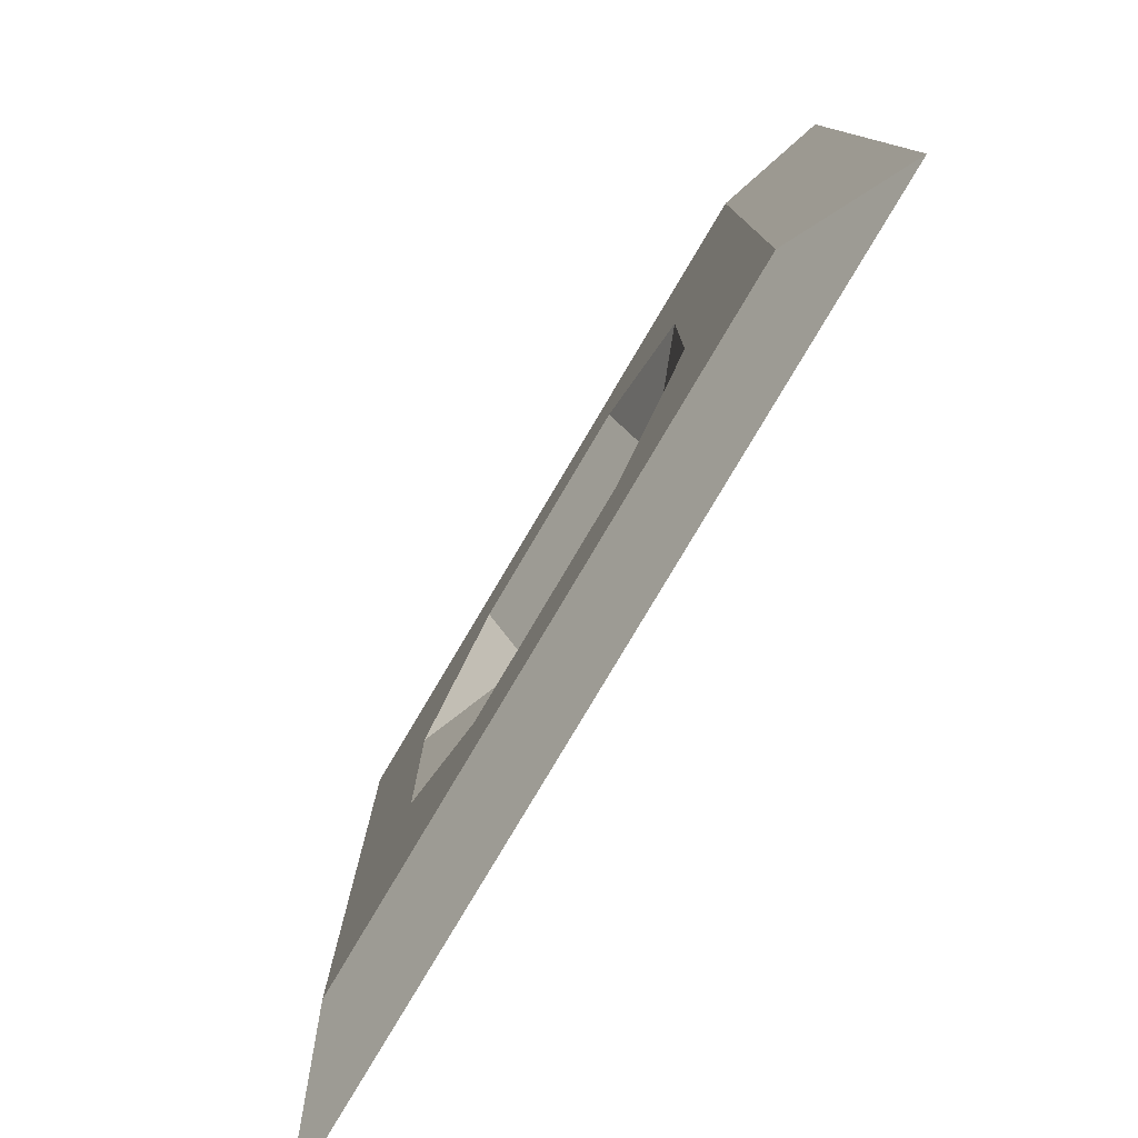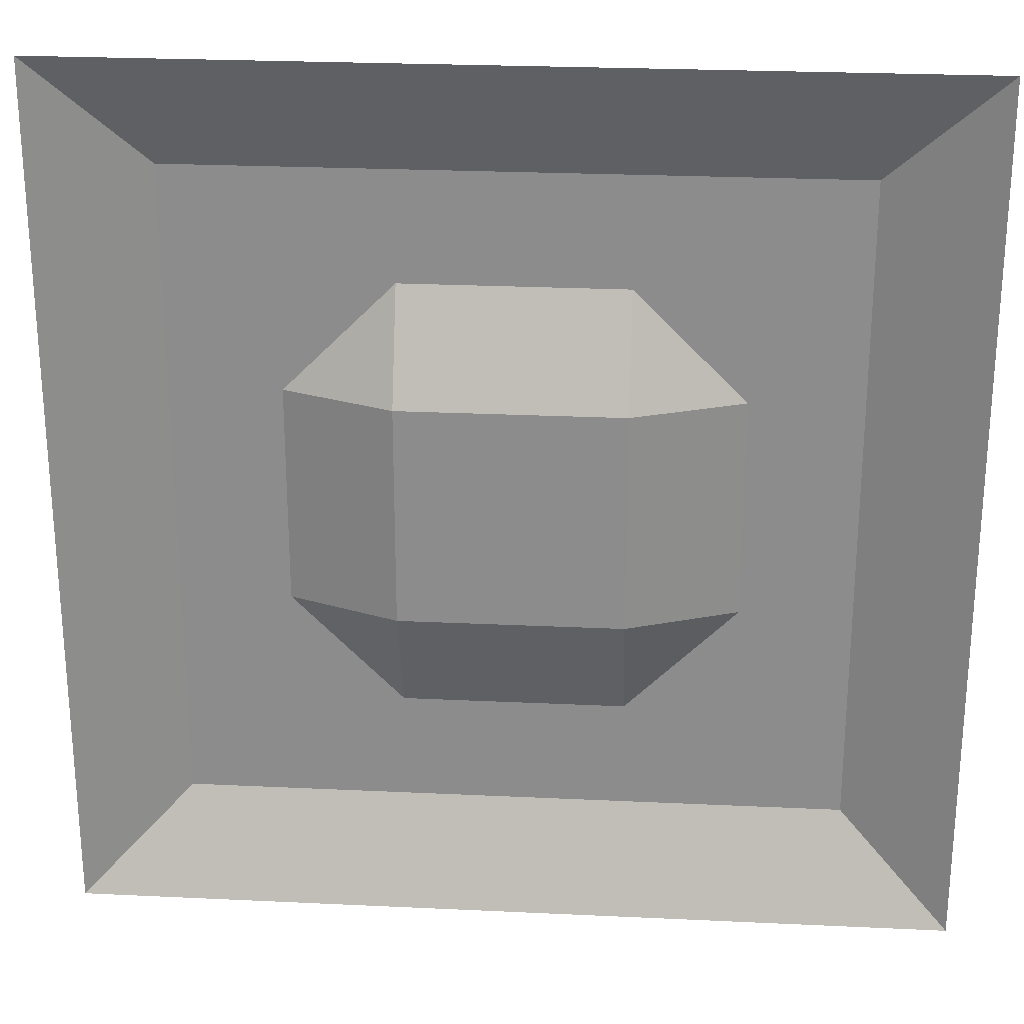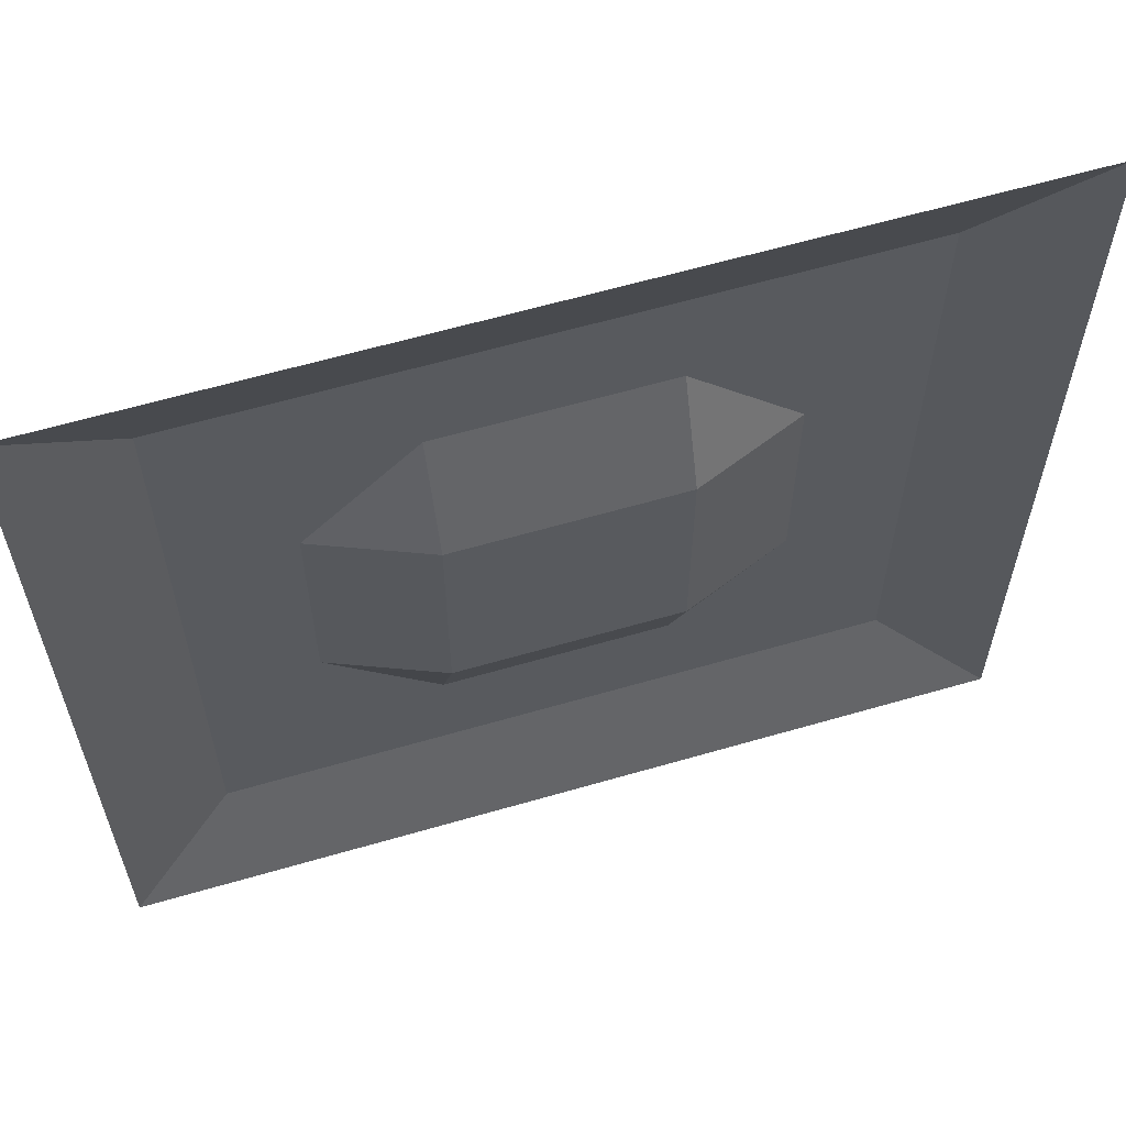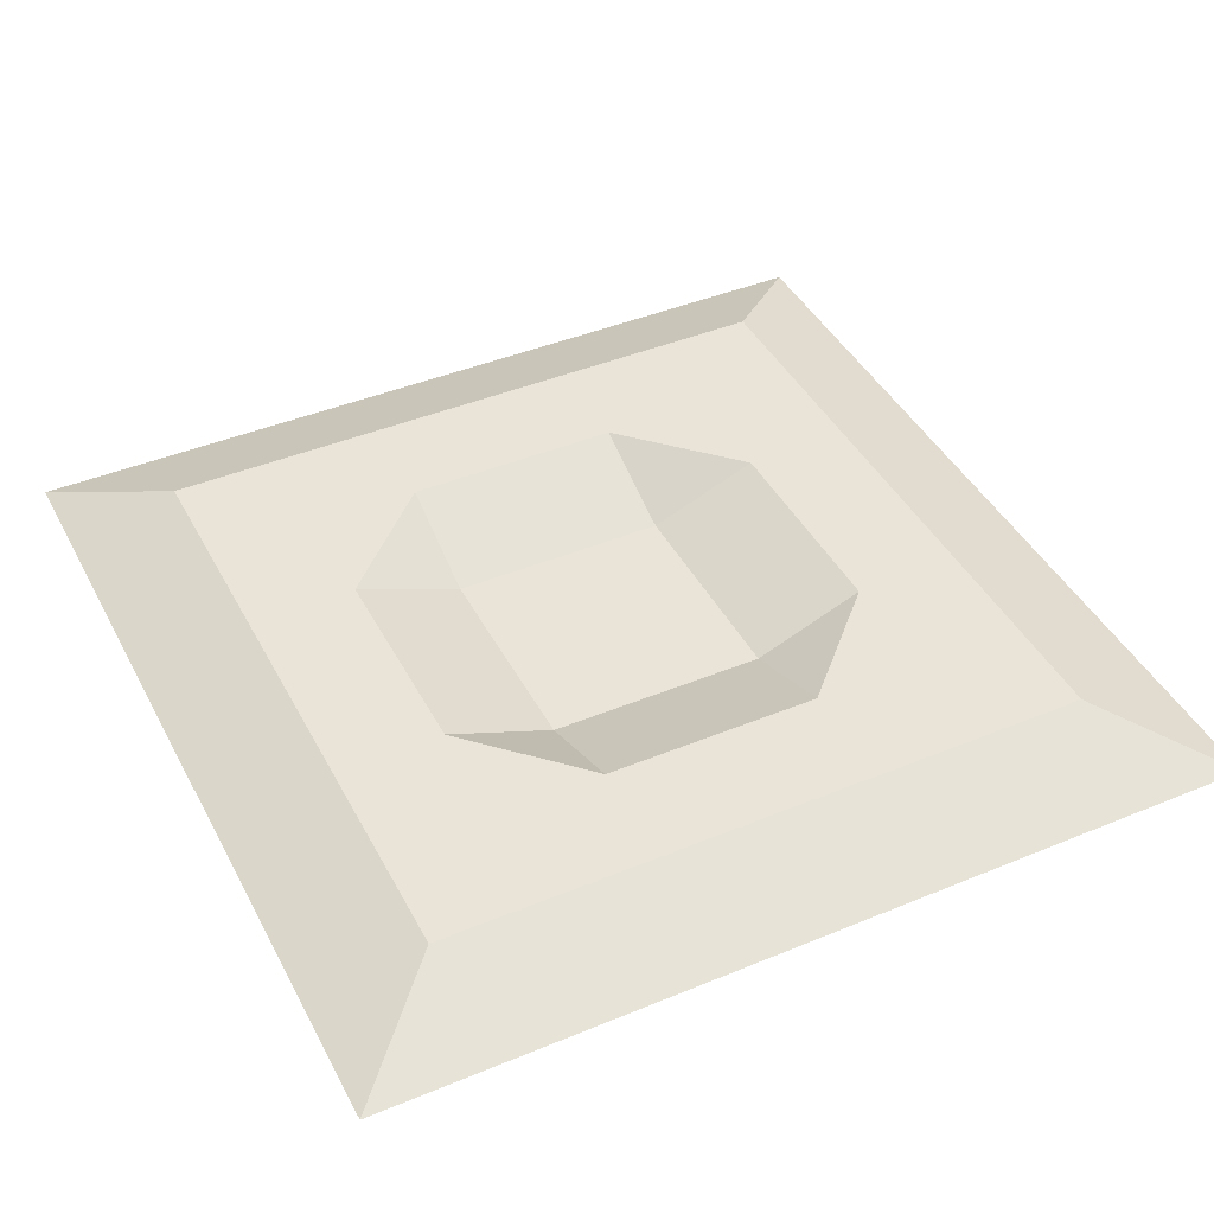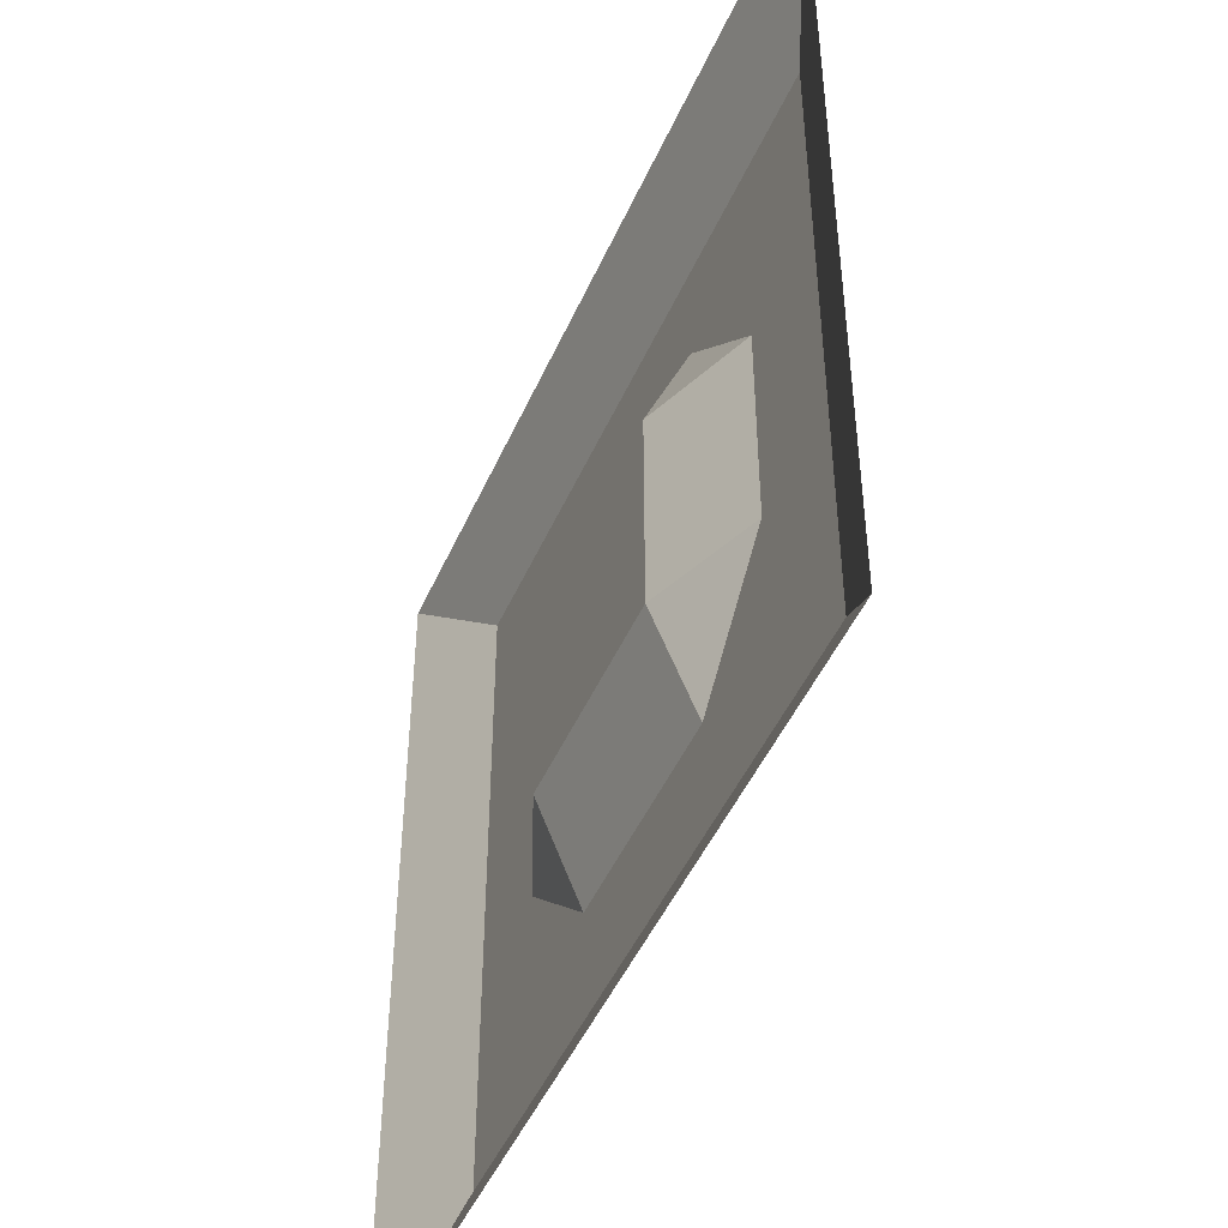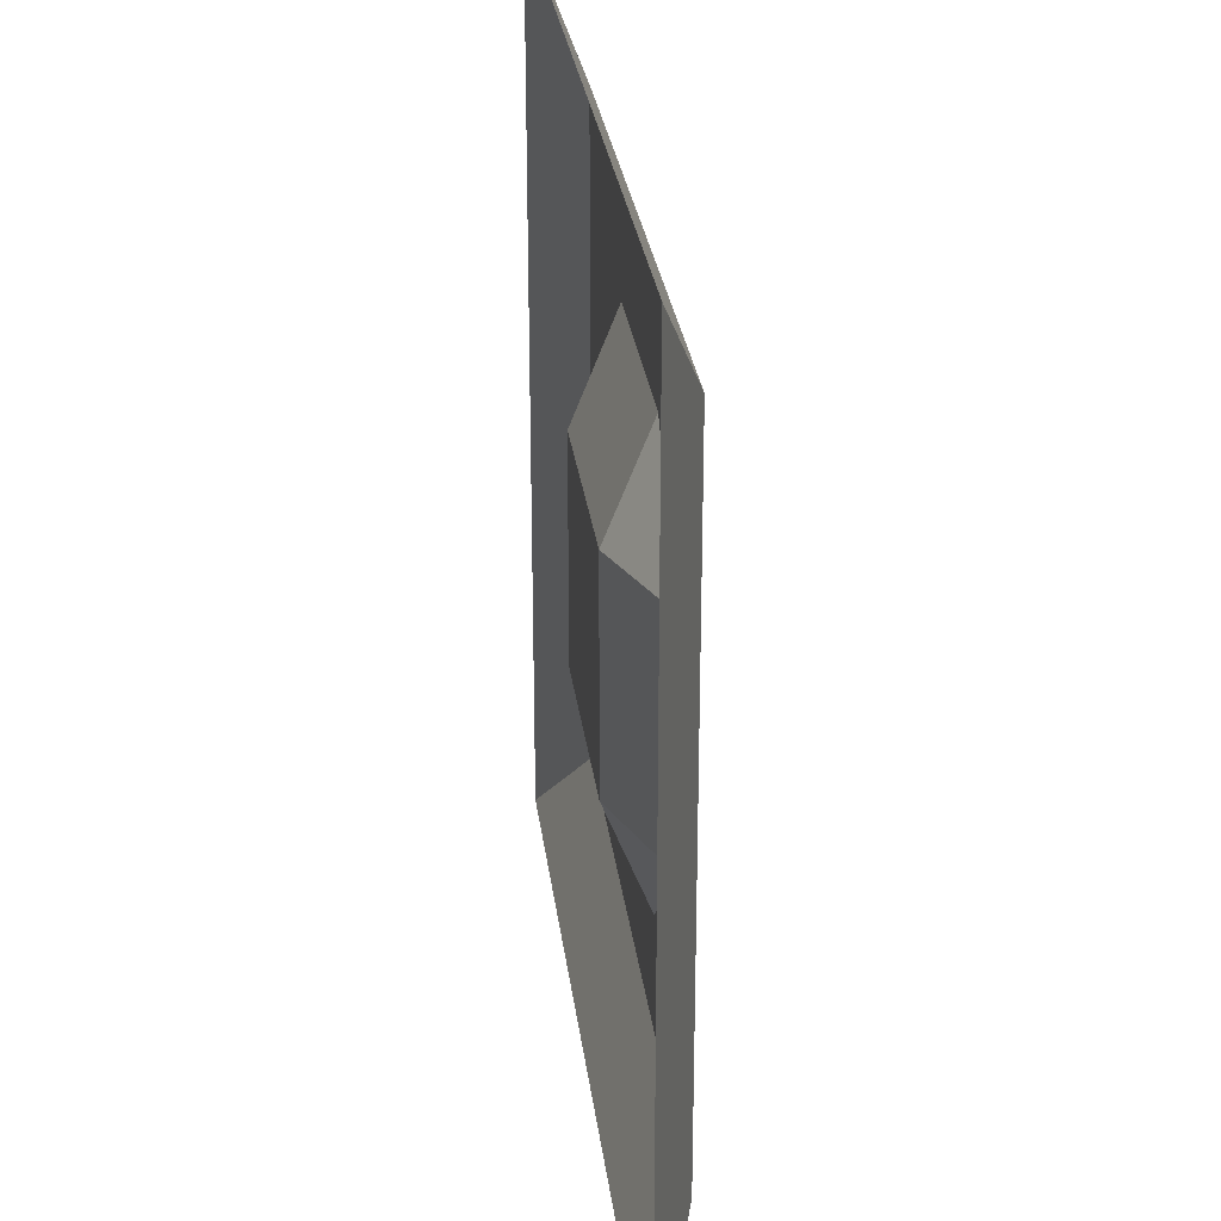
<metadata>
{"format":"obj","ext":"obj","renderer":"f3d","projection":"perspective","resolution":1024,"background":"white","views":[{"elev":-79.7,"azim":-120.7,"up":"+Z"},{"elev":25.1,"azim":4.4,"up":"+Z"},{"elev":61.5,"azim":-16.5,"up":"+Z"},{"elev":42.8,"azim":-116.2,"up":"+Y"},{"elev":-48.0,"azim":66.7,"up":"+Z"},{"elev":27.6,"azim":83.1,"up":"+Z"}]}
</metadata>
<code>
o Ground
v -5 0.7 -5
v 5 0.7 -5
v -5 0.7 5
v 5 0.7 5
v -5 0.7 0
v 0 0.7 -5
v 5 0.7 0
v 0 0.7 5
v 0 0.7 0
v -5 0.7 -2.5
v 2.5 0.7 -5
v 5 0.7 2.5
v -2.5 0.7 5
v -5 0.7 2.5
v -2.5 0.7 -5
v 5 0.7 -2.5
v 2.5 0.7 5
v 0 1.2 2.5
v 0 1.2 -2.5
v -2.5 1.2 0
v 2.5 1.2 0
v 2.5 1.2 -2.5
v -2.5 1.2 -2.5
v -2.5 1.2 2.5
v 2.5 1.2 2.5
v -5 0.7 -3.75
v 3.75 0.7 -5
v 5 0.7 3.75
v -3.75 0.7 5
v -5 0.7 1.25
v -1.25 0.7 -5
v 5 0.7 -1.25
v 1.25 0.7 5
v 0 1.2 3.75
v 0 0.7 -1.25
v -3.75 1.2 0
v 1.25 0.7 0
v -5 0.7 -1.25
v 1.25 0.7 -5
v 5 0.7 1.25
v -1.25 0.7 5
v -5 0.7 3.75
v -3.75 0.7 -5
v 5 0.7 -3.75
v 3.75 0.7 5
v 0 0.7 1.25
v 0 1.2 -3.75
v -1.25 0.7 0
v 3.75 1.2 0
v 2.5 1.2 -1.25
v 2.5 1.2 -3.75
v 1.25 1.2 -2.5
v 3.75 1.2 -2.5
v -2.5 1.2 -1.25
v -2.5 1.2 -3.75
v -3.75 1.2 -2.5
v -1.25 1.2 -2.5
v -2.5 1.2 3.75
v -2.5 1.2 1.25
v -3.75 1.2 2.5
v -1.25 1.2 2.5
v 2.5 1.2 3.75
v 2.5 1.2 1.25
v 1.25 1.2 2.5
v 3.75 1.2 2.5
v 3.75 1.2 1.25
v 1.25 0.7 1.25
v 1.25 1.2 3.75
v -1.25 0.7 1.25
v -3.75 1.2 1.25
v -3.75 1.2 3.75
v -1.25 1.2 -3.75
v -3.75 1.2 -3.75
v -3.75 1.2 -1.25
v 3.75 1.2 -3.75
v 1.25 1.2 -3.75
v 1.25 0.7 -1.25
v 3.75 1.2 -1.25
v -1.25 0.7 -1.25
v -1.25 1.2 3.75
v 3.75 1.2 3.75
f 45 81 4
f 80 34 8 41
f 79 35 9 48
f 78 32 7 49
f 77 50 21 37
f 76 51 22 52
f 75 44 16 53
f 74 54 20 36
f 73 55 23 56
f 72 47 19 57
f 71 58 13 29
f 70 59 24 60
f 69 46 18 61
f 68 62 17 33
f 66 40 12 65
f 63 66 65 25
f 21 49 66 63
f 49 7 40 66
f 46 67 64 18
f 9 37 67 46
f 37 21 63 67
f 34 68 33 8
f 18 64 68 34
f 64 25 62 68
f 26 1 73
f 20 48 69 59
f 48 9 46 69
f 30 70 60 14
f 5 36 70 30
f 36 20 59 70
f 14 60 71 42
f 60 24 58 71
f 55 72 57 23
f 15 31 72 55
f 31 6 47 72
f 26 73 56 10
f 28 4 81
f 43 15 55 73
f 38 74 36 5
f 10 56 74 38
f 56 23 54 74
f 51 75 53 22
f 11 27 75 51
f 47 76 52 19
f 6 39 76 47
f 39 11 51 76
f 35 77 37 9
f 19 52 77 35
f 43 73 1
f 50 78 49 21
f 22 53 78 50
f 53 16 32 78
f 54 79 48 20
f 57 19 35 79
f 58 80 41 13
f 24 61 80 58
f 61 18 34 80
f 62 81 45 17
f 25 65 81 62
f 65 12 28 81
f 64 63 25
f 57 54 23
f 57 79 54
f 67 63 64
f 27 2 75
f 44 75 2
f 71 3 42
f 71 29 3
f 61 59 69
f 24 59 61
f 50 52 22
f 52 50 77

</code>
